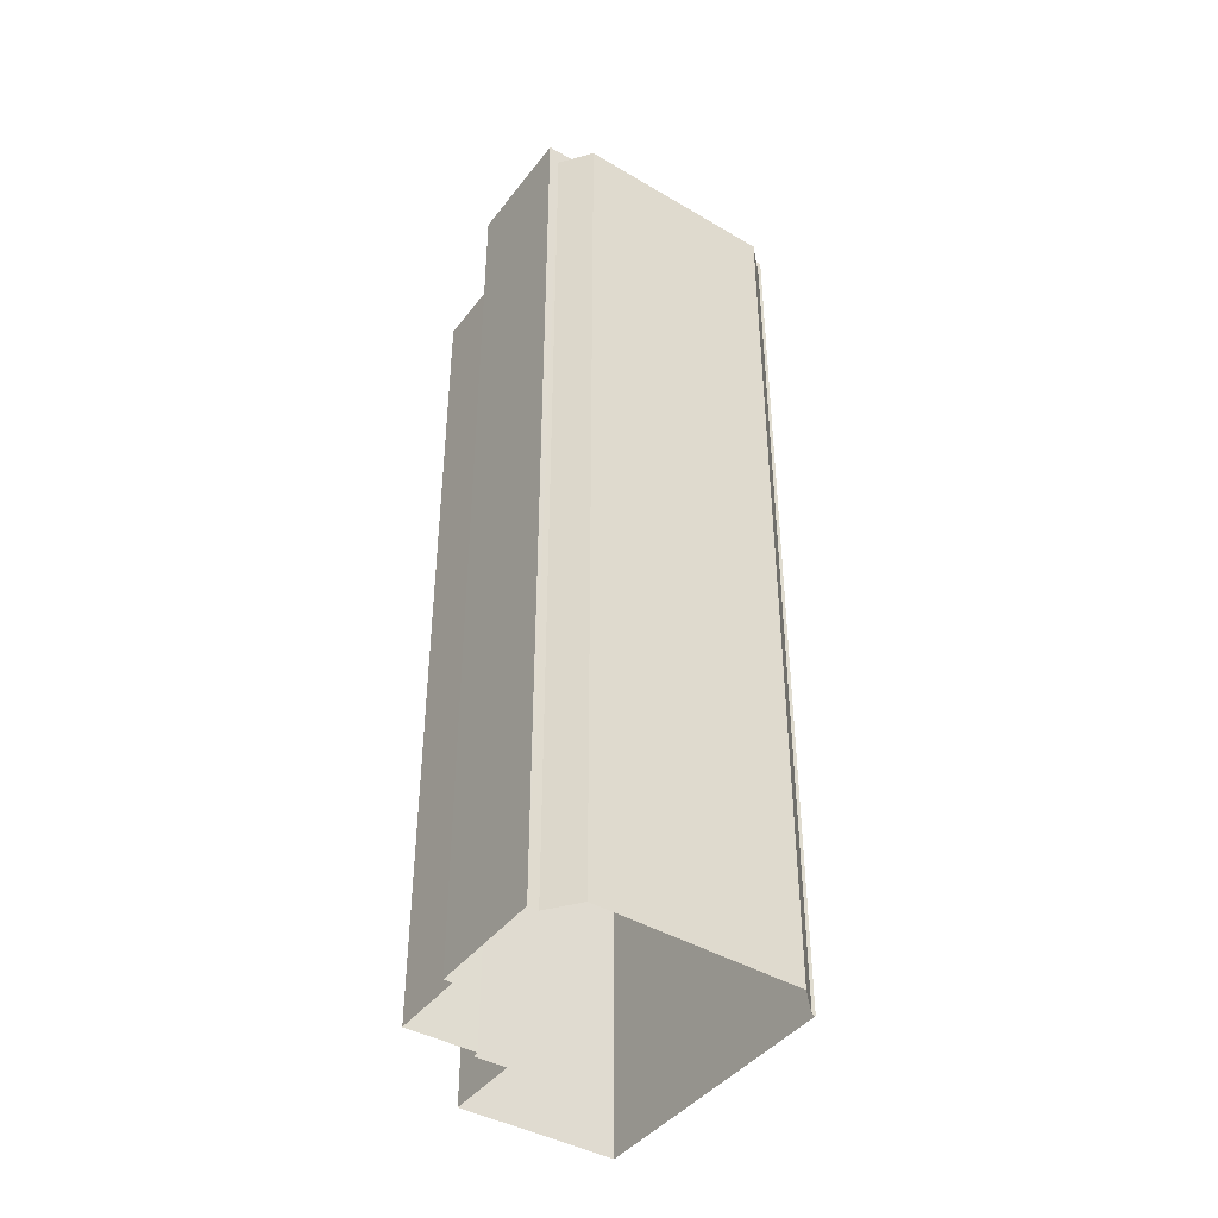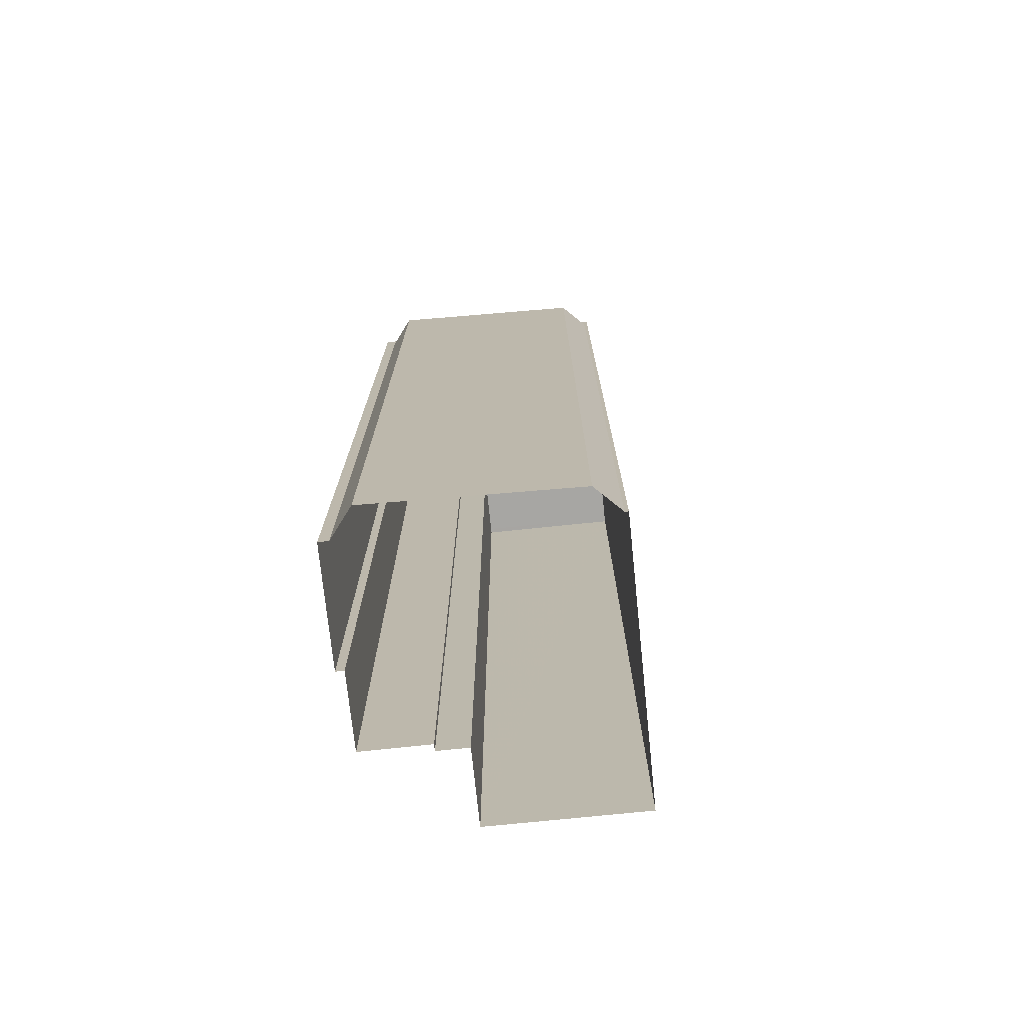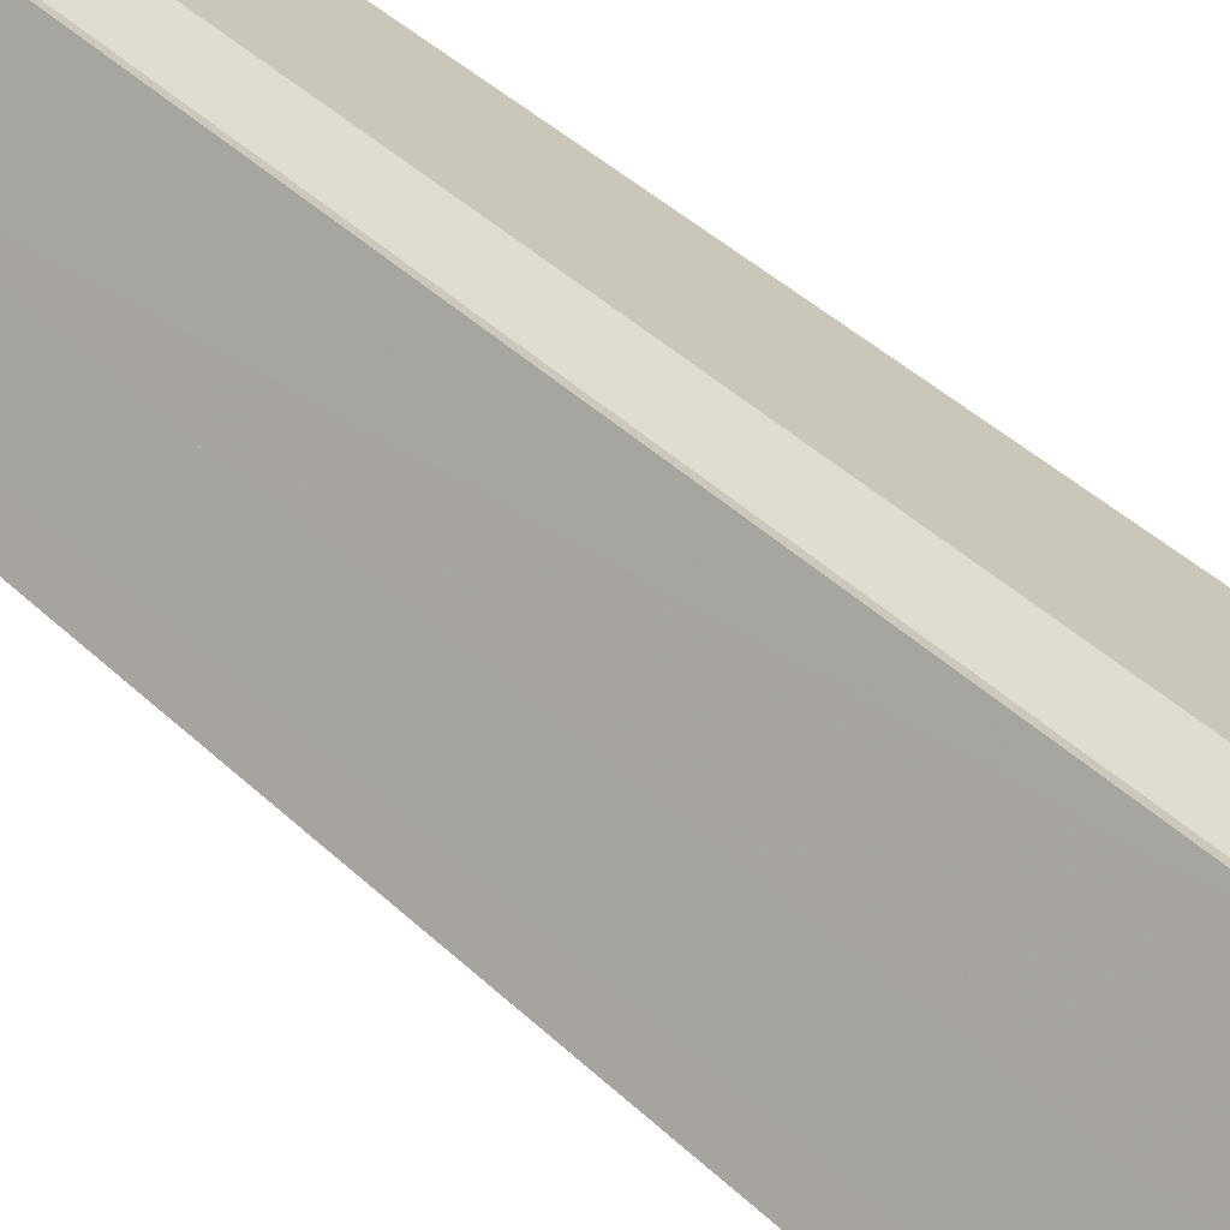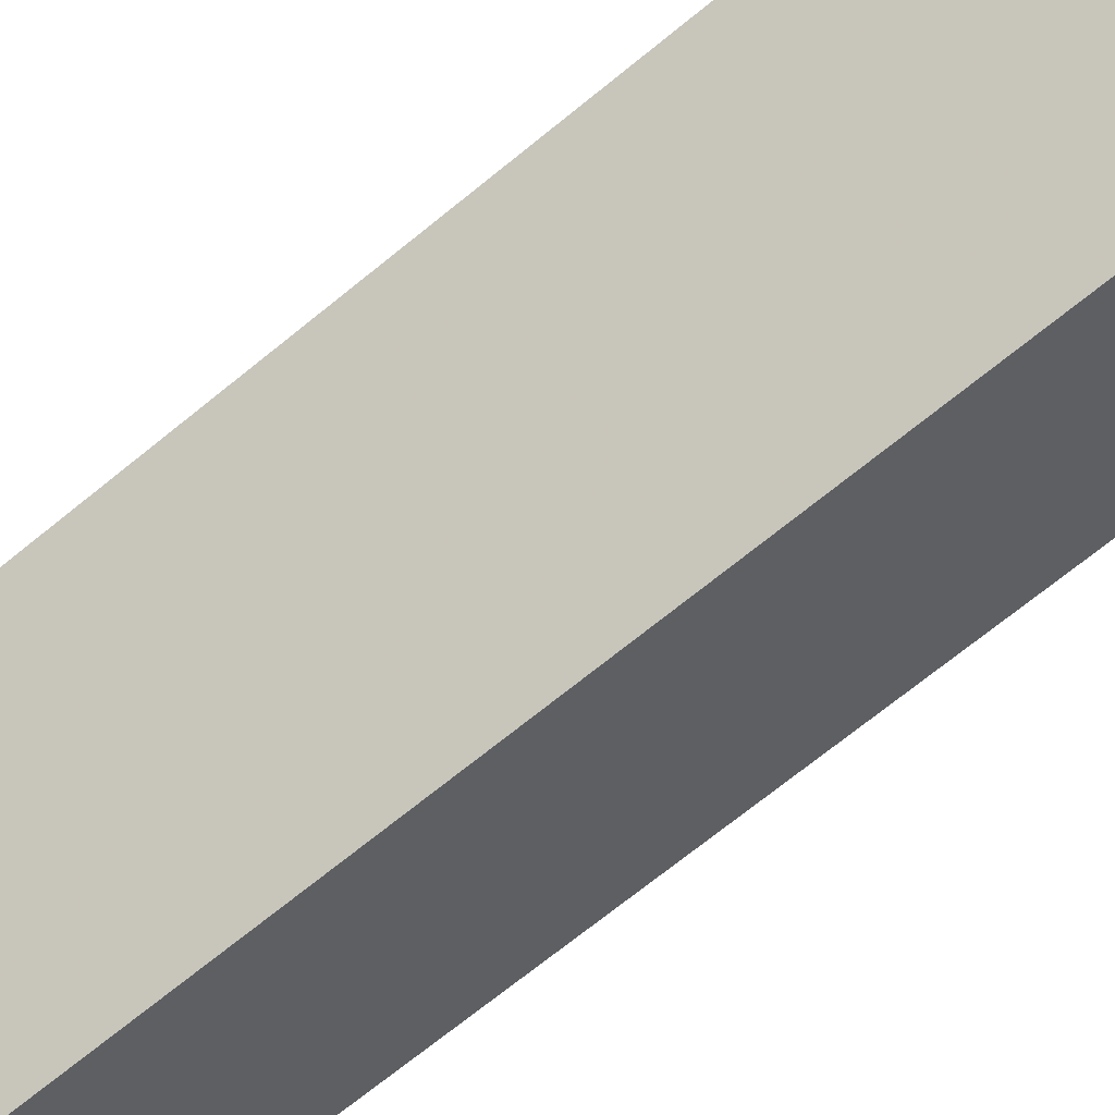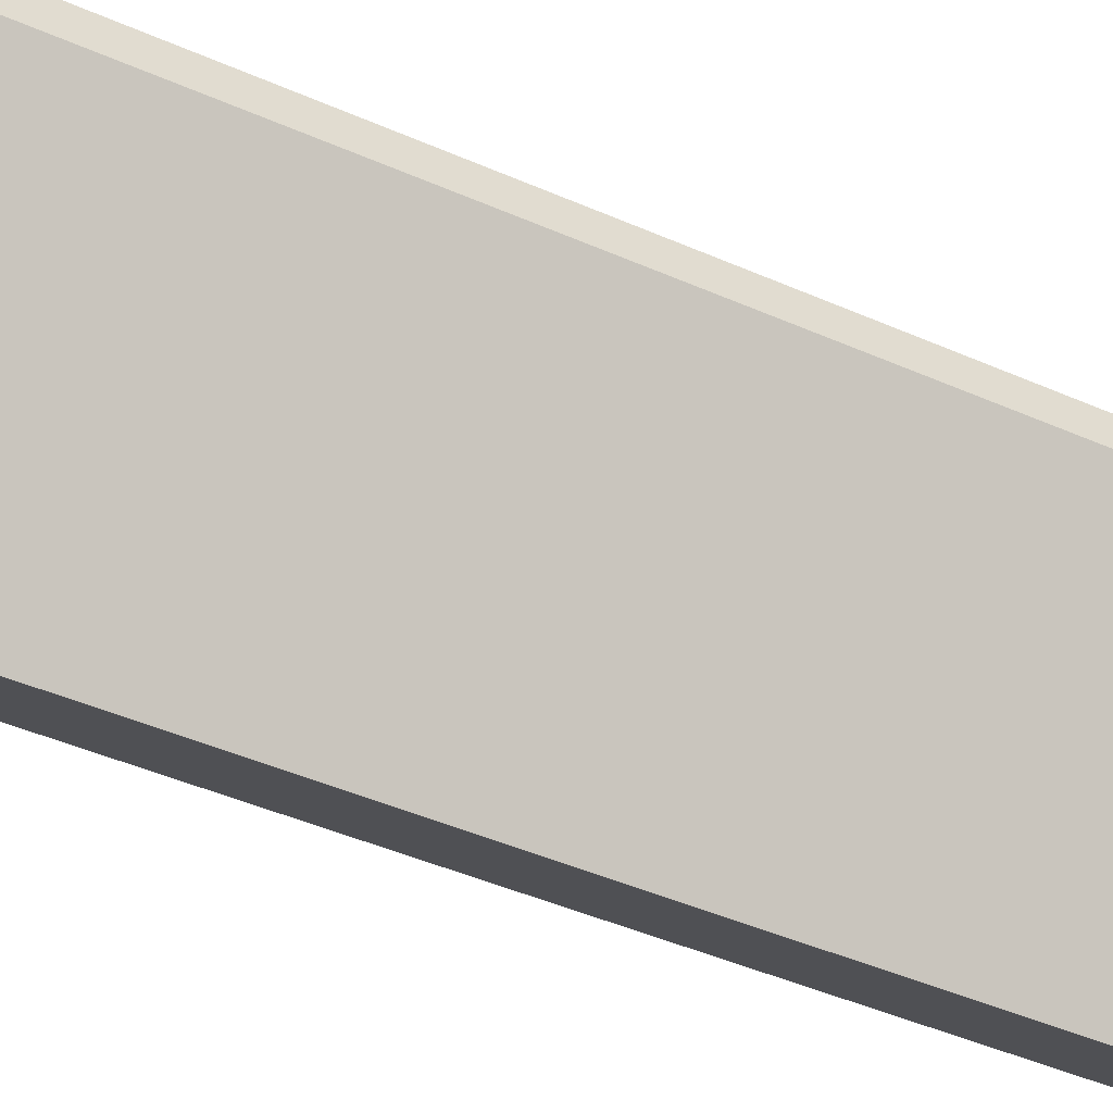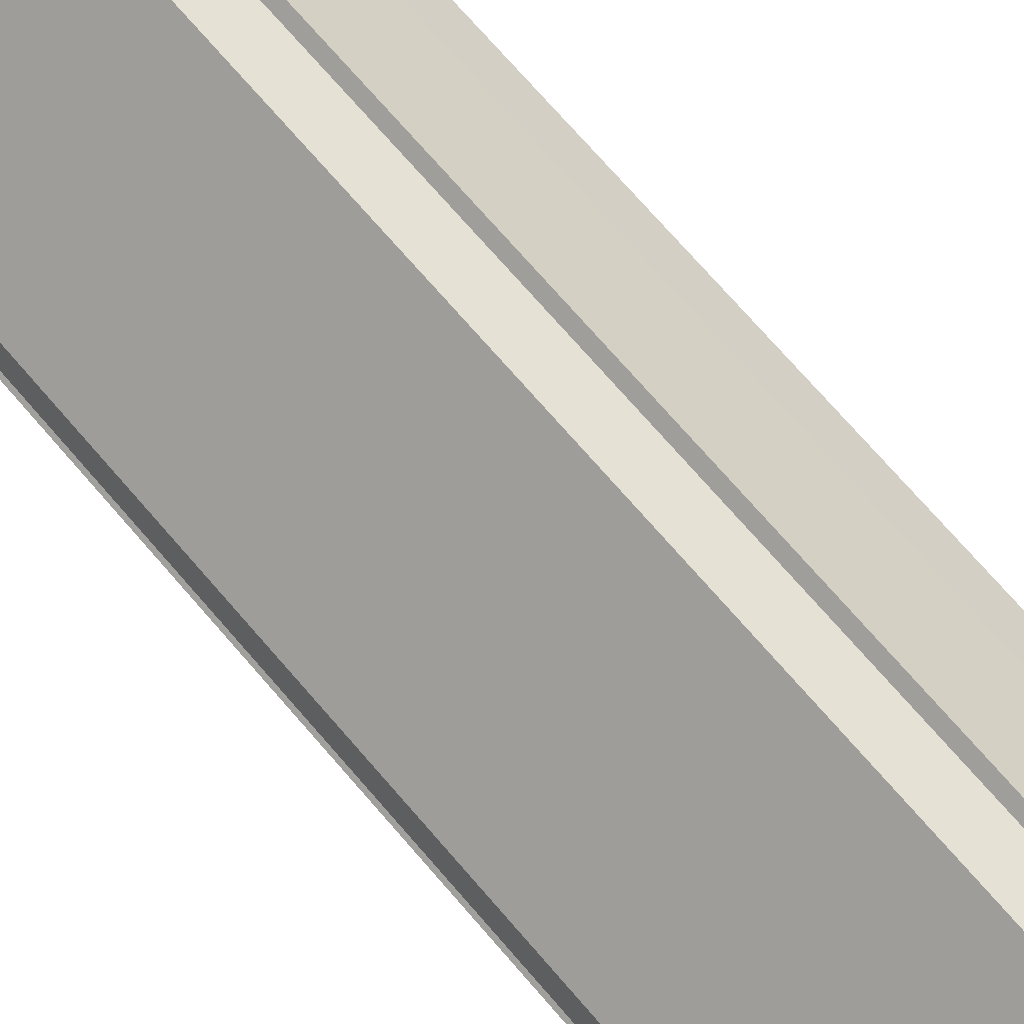
<metadata>
{"format":"obj","ext":"obj","renderer":"f3d","projection":"perspective","resolution":1024,"background":"white","views":[{"elev":-42.2,"azim":-178.9,"up":"+Z"},{"elev":-74.1,"azim":-138.8,"up":"+Z"},{"elev":44.4,"azim":137.2,"up":"+Y"},{"elev":-70.8,"azim":-50.9,"up":"+Y"},{"elev":-43.6,"azim":-117.6,"up":"+Y"},{"elev":74.9,"azim":-41.2,"up":"+Y"}]}
</metadata>
<code>
v -8178 -3.922e+04 8.881
v -8178 -3.922e+04 8.881
v -8170 -3.923e+04 8.88
v -8164 -3.922e+04 8.881
v -8166 -3.922e+04 8.881
v -8177 -3.922e+04 8.881
v -8170 -3.921e+04 8.882
v -8165 -3.921e+04 8.882
v -8165 -3.922e+04 8.881
v -8165 -3.922e+04 8.881
v -8163 -3.922e+04 8.881
v -8168 -3.921e+04 8.882
v -8165 -3.921e+04 8.882
v -8168 -3.921e+04 8.882
v -8165 -3.921e+04 47.45
v -8165 -3.922e+04 47.45
v -8163 -3.922e+04 47.45
v -8165 -3.922e+04 47.45
v -8166 -3.922e+04 47.45
v -8167 -3.922e+04 47.45
v -8167 -3.922e+04 51.65
v -8166 -3.922e+04 51.65
v -8165 -3.922e+04 51.65
v -8168 -3.921e+04 51.65
v -8178 -3.922e+04 51.65
v -8177 -3.922e+04 51.65
v -8168 -3.921e+04 51.65
v -8167 -3.922e+04 51.65
v -8165 -3.921e+04 51.65
v -8166 -3.922e+04 51.65
v -8165 -3.921e+04 51.65
v -8165 -3.922e+04 51.65
v -8165 -3.922e+04 51.65
v -8166 -3.922e+04 51.65
v -8165 -3.921e+04 51.4
v -8168 -3.921e+04 51.4
v -8166 -3.922e+04 51.4
v -8177 -3.922e+04 51.4
v -8167 -3.922e+04 51.4
v -8167 -3.922e+04 51.4
v -8170 -3.923e+04 51.4
v -8165 -3.922e+04 51.4
v -8165 -3.922e+04 51.4
v -8166 -3.922e+04 51.4
v -8166 -3.922e+04 51.65
v -8170 -3.923e+04 51.65
v -8167 -3.922e+04 51.65
v -8164 -3.922e+04 51.65
v -8165 -3.922e+04 51.65
v -8170 -3.923e+04 51.65
v -8168 -3.921e+04 50.83
v -8170 -3.921e+04 50.83
v -8177 -3.922e+04 50.83
v -8178 -3.922e+04 50.83
f 1 2 3
f 4 3 5
f 5 2 6
f 7 8 6
f 9 5 10
f 11 10 8
f 12 13 8
f 7 14 8
f 14 12 8
f 3 2 5
f 8 5 6
f 8 10 5
f 15 16 17
f 17 16 18
f 15 19 16
f 18 16 20
f 21 22 23
f 24 25 26
f 25 24 27
f 28 22 21
f 29 27 24
f 30 29 31
f 30 32 33
f 32 21 33
f 28 21 32
f 34 32 30
f 34 30 31
f 29 24 31
f 35 36 37
f 36 38 39
f 40 41 42
f 40 38 41
f 43 37 39
f 44 39 40
f 37 36 39
f 39 38 40
f 23 22 45
f 26 25 46
f 45 22 47
f 48 45 49
f 48 46 50
f 46 25 50
f 48 49 46
f 45 47 49
f 51 52 53
f 54 51 53
f 18 11 17
f 18 10 11
f 8 15 17
f 11 8 17
f 30 15 29
f 29 15 13
f 30 19 15
f 13 15 8
f 29 13 12
f 27 29 12
f 20 21 18
f 10 18 9
f 9 18 23
f 18 21 23
f 45 5 9
f 23 45 9
f 48 4 5
f 45 48 5
f 50 3 4
f 48 50 4
f 50 1 3
f 50 25 1
f 2 1 54
f 1 25 54
f 14 51 12
f 51 25 27
f 54 25 51
f 12 51 27
f 19 30 33
f 16 19 33
f 16 33 21
f 20 16 21
f 24 38 36
f 24 26 38
f 24 36 35
f 31 24 35
f 34 35 37
f 34 31 35
f 32 37 43
f 32 34 37
f 28 43 39
f 28 32 43
f 22 39 44
f 22 28 39
f 47 44 40
f 47 22 44
f 49 40 42
f 49 47 40
f 46 42 41
f 46 49 42
f 26 41 38
f 26 46 41
f 54 53 6
f 2 54 6
f 53 52 7
f 6 53 7
f 51 7 52
f 51 14 7

</code>
